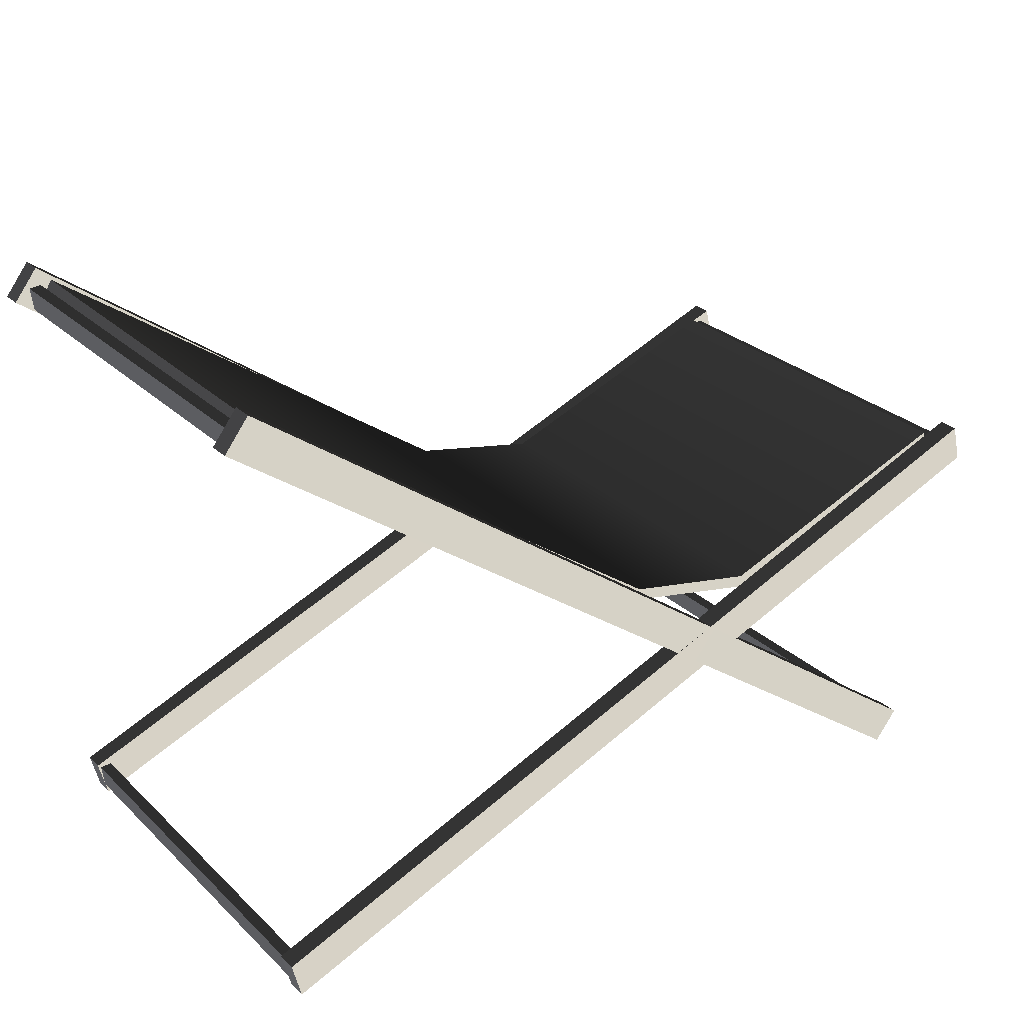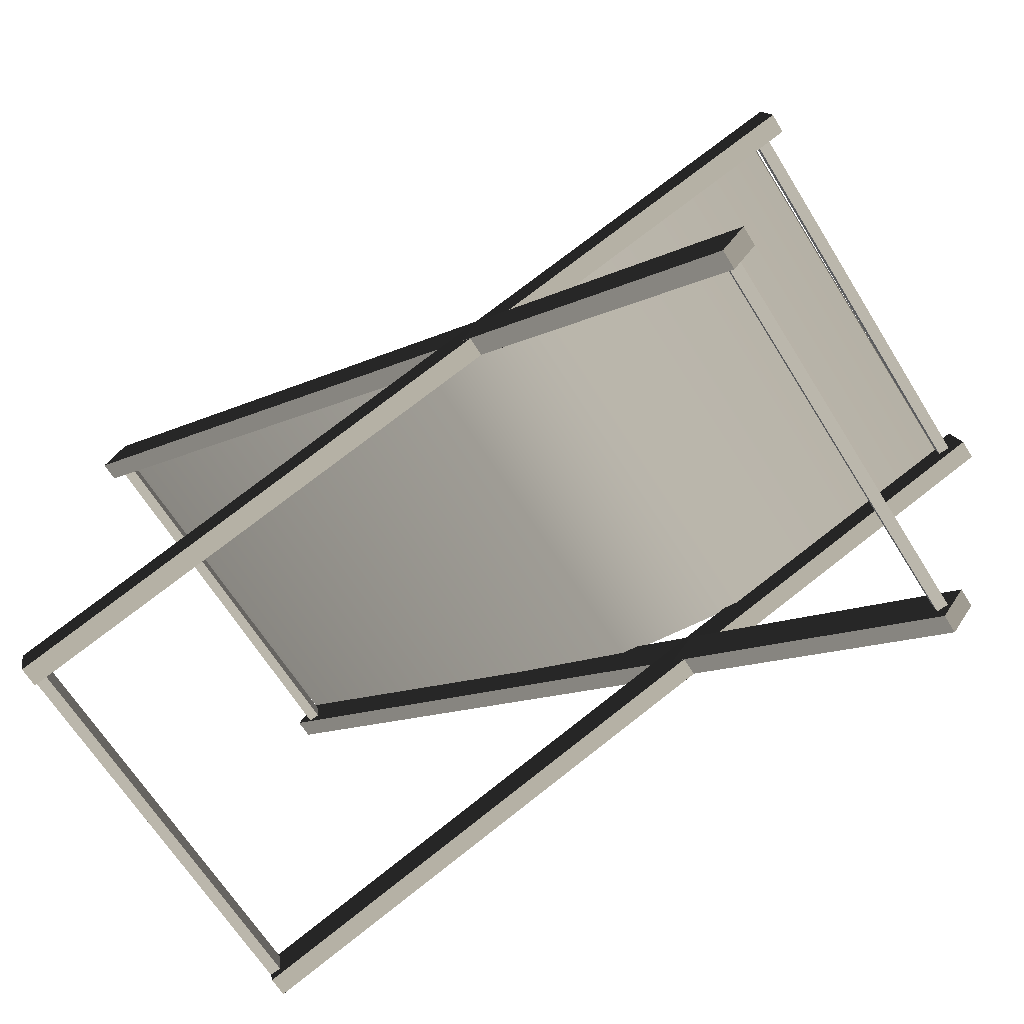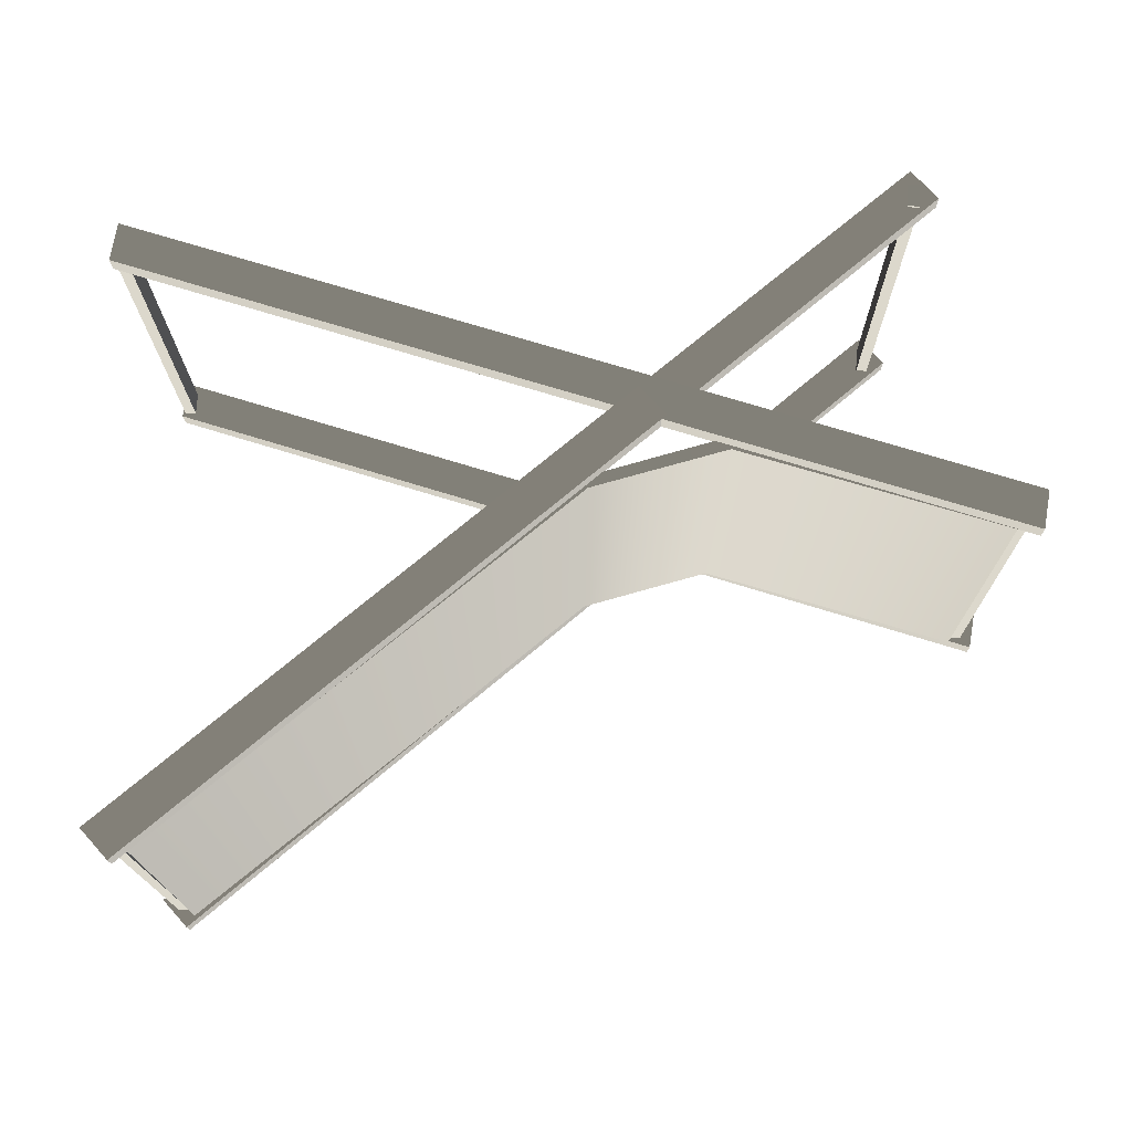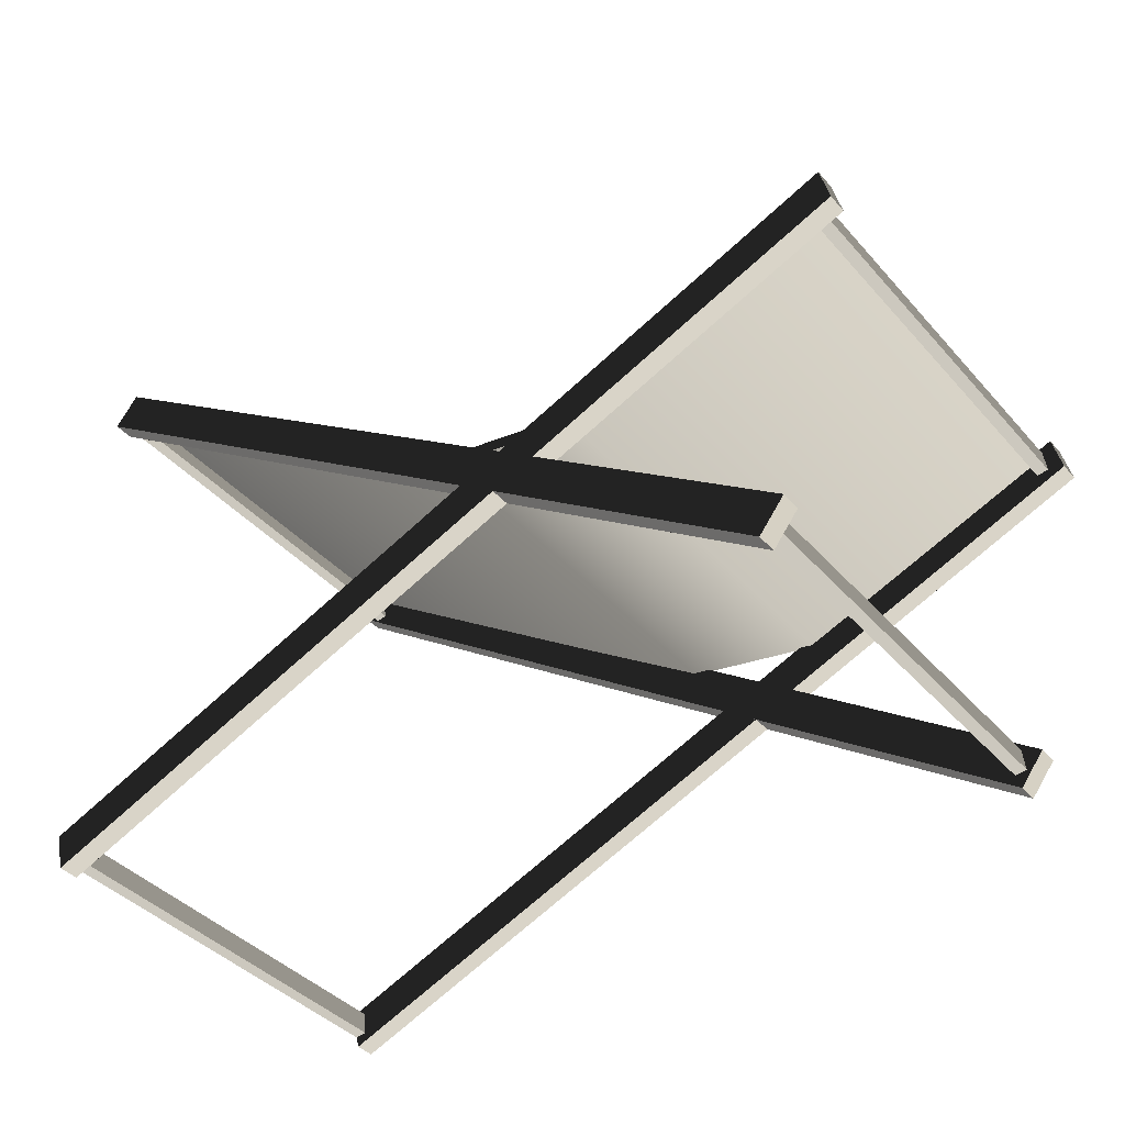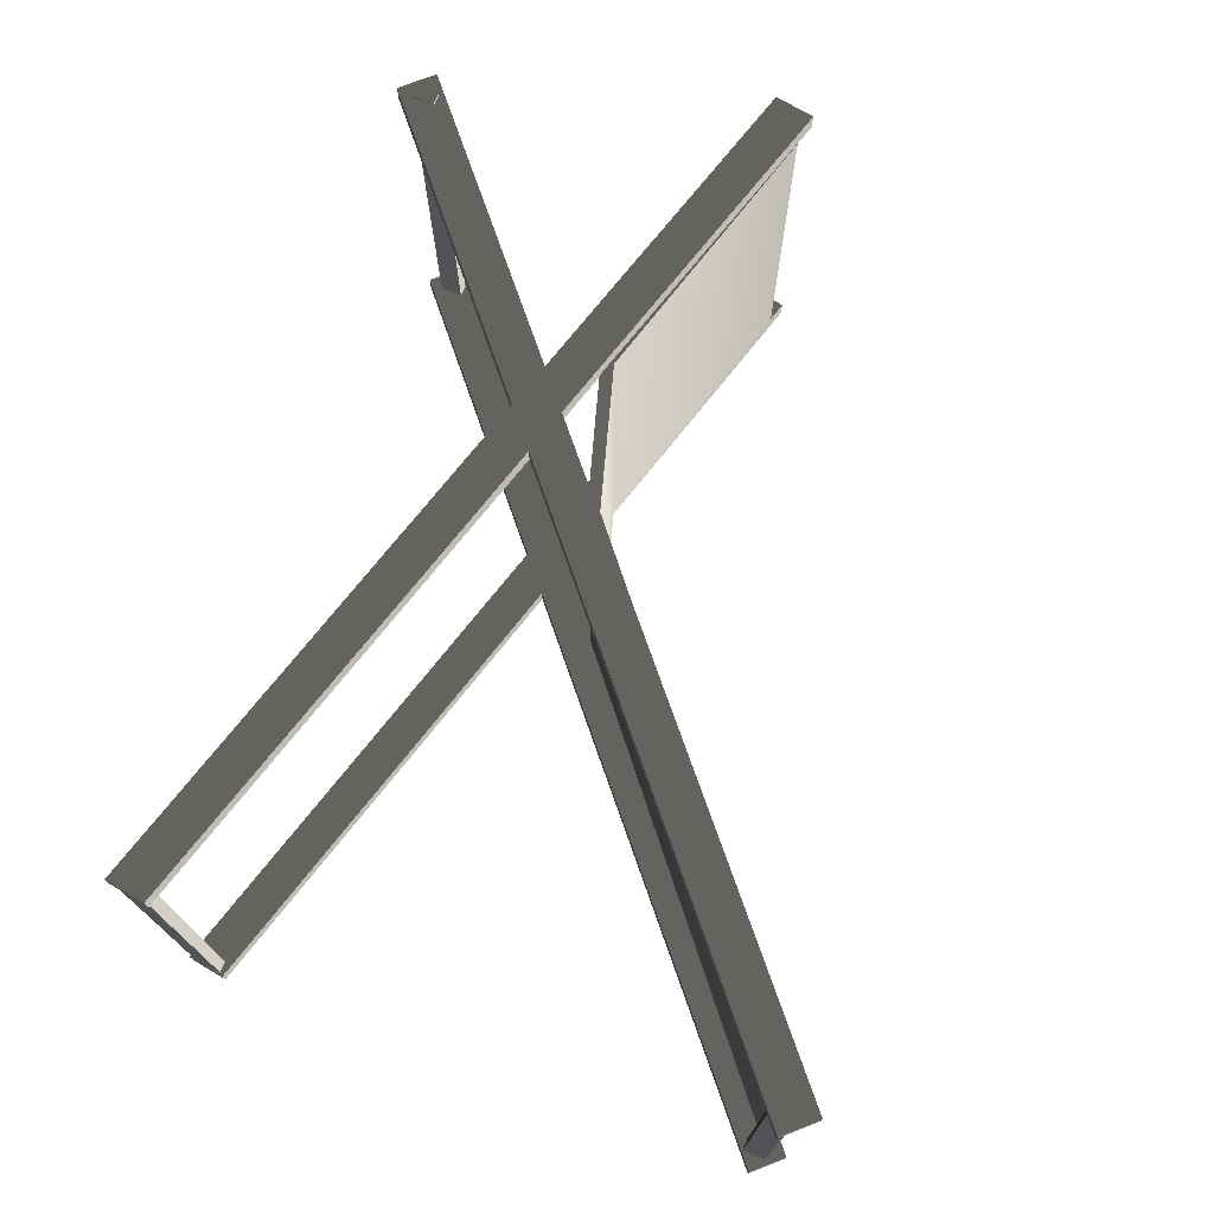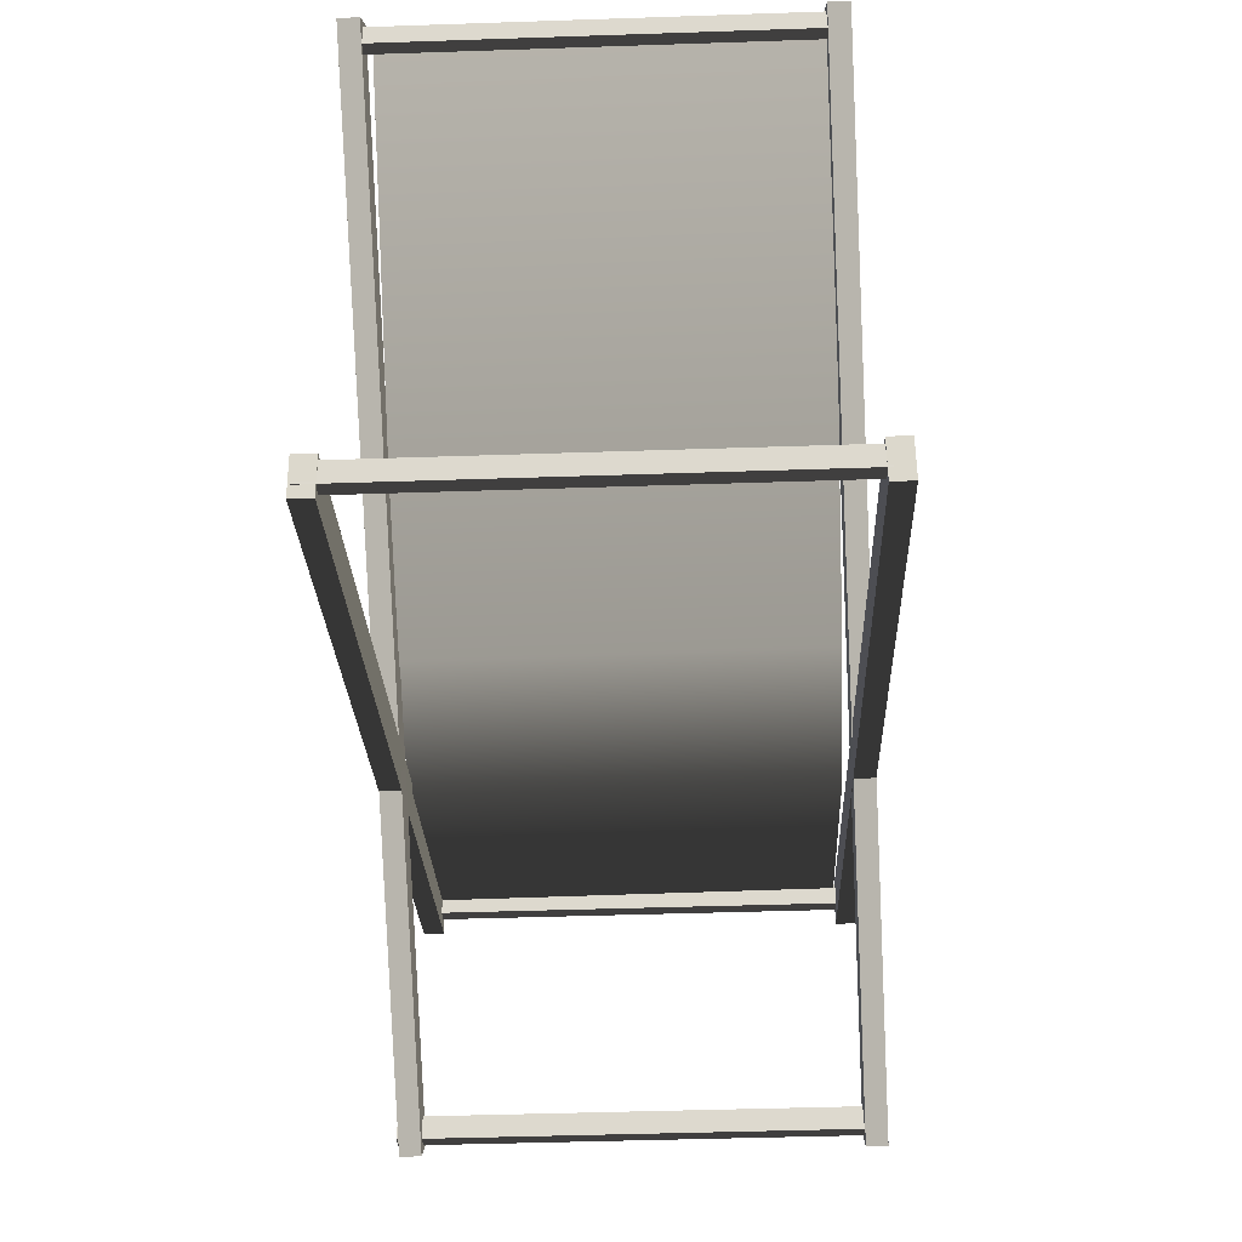
<metadata>
{"format":"obj","ext":"obj","renderer":"f3d","projection":"perspective","resolution":1024,"background":"white","views":[{"elev":27.7,"azim":-35.5,"up":"+Z"},{"elev":-66.9,"azim":32.4,"up":"+Z"},{"elev":72.8,"azim":-3.9,"up":"+Y"},{"elev":-40.5,"azim":37.3,"up":"+Z"},{"elev":72.7,"azim":-72.9,"up":"+Y"},{"elev":-47.1,"azim":-87.5,"up":"+Z"}]}
</metadata>
<code>
v -0.1174 0.05812 0.07328
v -0.1111 0.05816 0.0813
v -0.111 0.05288 0.0813
v -0.1174 0.05285 0.07328
v -0.1111 0.05816 0.0813
v 0.09939 0.05596 -0.07328
v 0.09943 0.05069 -0.07328
v -0.111 0.05288 0.0813
v 0.09939 0.05596 -0.07328
v 0.09307 0.05593 -0.0813
v 0.0931 0.05065 -0.0813
v 0.09943 0.05069 -0.07328
v 0.09307 0.05593 -0.0813
v -0.1174 0.05812 0.07328
v -0.1174 0.05285 0.07328
v 0.0931 0.05065 -0.0813
v -0.1174 0.05285 0.07328
v -0.111 0.05288 0.0813
v 0.09943 0.05069 -0.07328
v 0.0931 0.05065 -0.0813
v 0.09307 0.05593 -0.0813
v 0.09939 0.05596 -0.07328
v -0.1111 0.05816 0.0813
v -0.1174 0.05812 0.07328
v -0.1168 -0.05079 0.07328
v -0.1104 -0.05075 0.0813
v -0.1104 -0.05603 0.0813
v -0.1167 -0.05606 0.07328
v -0.1104 -0.05075 0.0813
v 0.1 -0.05295 -0.07328
v 0.1001 -0.05822 -0.07328
v -0.1104 -0.05603 0.0813
v 0.1 -0.05295 -0.07328
v 0.0937 -0.05298 -0.0813
v 0.09373 -0.05826 -0.0813
v 0.1001 -0.05822 -0.07328
v 0.0937 -0.05298 -0.0813
v -0.1168 -0.05079 0.07328
v -0.1167 -0.05606 0.07328
v 0.09373 -0.05826 -0.0813
v -0.1167 -0.05606 0.07328
v -0.1104 -0.05603 0.0813
v 0.1001 -0.05822 -0.07328
v 0.09373 -0.05826 -0.0813
v 0.0937 -0.05298 -0.0813
v 0.1 -0.05295 -0.07328
v -0.1104 -0.05075 0.0813
v -0.1168 -0.05079 0.07328
v 0.09483 0.05669 -0.07693
v 0.09413 0.05669 -0.07103
v 0.09109 0.05667 -0.07138
v 0.09178 0.05667 -0.07729
v 0.09413 0.05669 -0.07103
v 0.09476 -0.05294 -0.07103
v 0.09172 -0.05295 -0.07138
v 0.09109 0.05667 -0.07138
v 0.09476 -0.05294 -0.07103
v 0.09546 -0.05293 -0.07693
v 0.09241 -0.05295 -0.07729
v 0.09172 -0.05295 -0.07138
v 0.09546 -0.05293 -0.07693
v 0.09483 0.05669 -0.07693
v 0.09178 0.05667 -0.07729
v 0.09241 -0.05295 -0.07729
v 0.09178 0.05667 -0.07729
v 0.09109 0.05667 -0.07138
v 0.09172 -0.05295 -0.07138
v 0.09241 -0.05295 -0.07729
v 0.09546 -0.05293 -0.07693
v 0.09476 -0.05294 -0.07103
v 0.09413 0.05669 -0.07103
v 0.09483 0.05669 -0.07693
v -0.1068 -0.05295 -0.08043
v -0.1092 -0.05297 -0.07051
v -0.1092 -0.05824 -0.07051
v -0.1068 -0.05822 -0.08043
v -0.1092 -0.05297 -0.07051
v 0.1149 -0.05168 0.01627
v 0.115 -0.05695 0.01627
v -0.1092 -0.05824 -0.07051
v 0.1149 -0.05168 0.01627
v 0.1174 -0.05166 0.00635
v 0.1174 -0.05693 0.00635
v 0.115 -0.05695 0.01627
v 0.1174 -0.05166 0.00635
v -0.1068 -0.05295 -0.08043
v -0.1068 -0.05822 -0.08043
v 0.1174 -0.05693 0.00635
v -0.1068 -0.05822 -0.08043
v -0.1092 -0.05824 -0.07051
v 0.115 -0.05695 0.01627
v 0.1174 -0.05693 0.00635
v 0.1174 -0.05166 0.00635
v 0.1149 -0.05168 0.01627
v -0.1092 -0.05297 -0.07051
v -0.1068 -0.05295 -0.08043
v -0.1052 0.05554 -0.07701
v -0.1059 0.05553 -0.07111
v -0.109 0.05552 -0.07147
v -0.1083 0.05552 -0.07737
v -0.1059 0.05553 -0.07111
v -0.1053 -0.05409 -0.07111
v -0.1083 -0.05411 -0.07147
v -0.109 0.05552 -0.07147
v -0.1053 -0.05409 -0.07111
v -0.1046 -0.05409 -0.07701
v -0.1076 -0.05411 -0.07737
v -0.1083 -0.05411 -0.07147
v -0.1046 -0.05409 -0.07701
v -0.1052 0.05554 -0.07701
v -0.1083 0.05552 -0.07737
v -0.1076 -0.05411 -0.07737
v -0.1083 0.05552 -0.07737
v -0.109 0.05552 -0.07147
v -0.1083 -0.05411 -0.07147
v -0.1076 -0.05411 -0.07737
v -0.1046 -0.05409 -0.07701
v -0.1053 -0.05409 -0.07111
v -0.1059 0.05553 -0.07111
v -0.1052 0.05554 -0.07701
v -0.1074 0.05596 -0.08043
v -0.1099 0.05595 -0.07051
v -0.1098 0.05067 -0.07051
v -0.1074 0.05069 -0.08043
v -0.1099 0.05595 -0.07051
v 0.1143 0.05724 0.01627
v 0.1144 0.05196 0.01627
v -0.1098 0.05067 -0.07051
v 0.1143 0.05724 0.01627
v 0.1167 0.05725 0.00635
v 0.1168 0.05198 0.00635
v 0.1144 0.05196 0.01627
v 0.1167 0.05725 0.00635
v -0.1074 0.05596 -0.08043
v -0.1074 0.05069 -0.08043
v 0.1168 0.05198 0.00635
v -0.1074 0.05069 -0.08043
v -0.1098 0.05067 -0.07051
v 0.1144 0.05196 0.01627
v 0.1168 0.05198 0.00635
v 0.1167 0.05725 0.00635
v 0.1143 0.05724 0.01627
v -0.1099 0.05595 -0.07051
v -0.1074 0.05596 -0.08043
v 0.1124 0.05679 0.007547
v 0.1117 0.05679 0.01345
v 0.1087 0.05677 0.01309
v 0.1094 0.05678 0.007185
v 0.1117 0.05679 0.01345
v 0.1123 -0.05284 0.01345
v 0.1093 -0.05285 0.01309
v 0.1087 0.05677 0.01309
v 0.1123 -0.05284 0.01345
v 0.113 -0.05283 0.007547
v 0.11 -0.05285 0.007185
v 0.1093 -0.05285 0.01309
v 0.113 -0.05283 0.007547
v 0.1124 0.05679 0.007547
v 0.1094 0.05678 0.007185
v 0.11 -0.05285 0.007185
v 0.1094 0.05678 0.007185
v 0.1087 0.05677 0.01309
v 0.1093 -0.05285 0.01309
v 0.11 -0.05285 0.007185
v 0.113 -0.05283 0.007547
v 0.1123 -0.05284 0.01345
v 0.1117 0.05679 0.01345
v 0.1124 0.05679 0.007547
v -0.1095 0.05687 0.07062
v -0.1102 0.05687 0.07652
v -0.1133 0.05685 0.07616
v -0.1126 0.05686 0.07026
v -0.1102 0.05687 0.07652
v -0.1096 -0.05276 0.07652
v -0.1126 -0.05278 0.07616
v -0.1133 0.05685 0.07616
v -0.1096 -0.05276 0.07652
v -0.1089 -0.05275 0.07062
v -0.112 -0.05277 0.07026
v -0.1126 -0.05278 0.07616
v -0.1089 -0.05275 0.07062
v -0.1095 0.05687 0.07062
v -0.1126 0.05686 0.07026
v -0.112 -0.05277 0.07026
v -0.1126 0.05686 0.07026
v -0.1133 0.05685 0.07616
v -0.1126 -0.05278 0.07616
v -0.112 -0.05277 0.07026
v -0.1089 -0.05275 0.07062
v -0.1096 -0.05276 0.07652
v -0.1102 0.05687 0.07652
v -0.1095 0.05687 0.07062
v -0.108 0.05104 0.078
v 0.005572 0.05247 -0.003348
v 0.005422 -0.0509 -0.003141
v -0.1081 -0.05233 0.07821
v 0.005572 0.05247 -0.003348
v 0.04143 0.05239 -0.01101
v 0.04128 -0.05097 -0.0108
v 0.005422 -0.0509 -0.003141
v 0.1088 -0.05117 0.01449
v 0.1089 0.05219 0.01428
v -0.1097 0.05103 0.07524
v -0.1098 -0.05233 0.07545
v 0.004613 -0.0509 -0.006043
v 0.004763 0.05246 -0.00625
v 0.004763 0.05246 -0.00625
v 0.004613 -0.0509 -0.006043
v 0.04123 -0.05098 -0.01404
v 0.04138 0.05238 -0.01424
v 0.1086 -0.05117 0.01123
v 0.1088 0.05219 0.01103
v -0.1097 0.05103 0.07524
v -0.108 0.05104 0.078
v -0.1081 -0.05233 0.07821
v -0.1098 -0.05233 0.07545
v -0.108 0.05104 0.078
v -0.1097 0.05103 0.07524
v 0.004763 0.05246 -0.00625
v 0.005572 0.05247 -0.003348
v 0.005572 0.05247 -0.003348
v 0.004763 0.05246 -0.00625
v 0.04138 0.05238 -0.01424
v 0.04143 0.05239 -0.01101
v 0.1088 0.05219 0.01103
v 0.1089 0.05219 0.01428
v -0.1098 -0.05233 0.07545
v -0.1081 -0.05233 0.07821
v 0.005422 -0.0509 -0.003141
v 0.004613 -0.0509 -0.006043
v 0.004613 -0.0509 -0.006043
v 0.005422 -0.0509 -0.003141
v 0.04128 -0.05097 -0.0108
v 0.04123 -0.05098 -0.01404
v 0.1088 -0.05117 0.01449
v 0.1086 -0.05117 0.01123
v 0.1089 0.05219 0.01428
v 0.1088 0.05219 0.01103
v 0.1086 -0.05117 0.01123
v 0.1088 -0.05117 0.01449
g Bench_(21)_23857_118
f 1 3 2
f 1 4 3
f 5 7 6
f 5 8 7
f 9 11 10
f 9 12 11
f 13 15 14
f 13 16 15
f 17 19 18
f 17 20 19
f 21 23 22
f 21 24 23
f 25 27 26
f 25 28 27
f 29 31 30
f 29 32 31
f 33 35 34
f 33 36 35
f 37 39 38
f 37 40 39
f 41 43 42
f 41 44 43
f 45 47 46
f 45 48 47
f 49 51 50
f 49 52 51
f 53 55 54
f 53 56 55
f 57 59 58
f 57 60 59
f 61 63 62
f 61 64 63
f 65 67 66
f 65 68 67
f 69 71 70
f 69 72 71
f 73 75 74
f 73 76 75
f 77 79 78
f 77 80 79
f 81 83 82
f 81 84 83
f 85 87 86
f 85 88 87
f 89 91 90
f 89 92 91
f 93 95 94
f 93 96 95
f 97 99 98
f 97 100 99
f 101 103 102
f 101 104 103
f 105 107 106
f 105 108 107
f 109 111 110
f 109 112 111
f 113 115 114
f 113 116 115
f 117 119 118
f 117 120 119
f 121 123 122
f 121 124 123
f 125 127 126
f 125 128 127
f 129 131 130
f 129 132 131
f 133 135 134
f 133 136 135
f 137 139 138
f 137 140 139
f 141 143 142
f 141 144 143
f 145 147 146
f 145 148 147
f 149 151 150
f 149 152 151
f 153 155 154
f 153 156 155
f 157 159 158
f 157 160 159
f 161 163 162
f 161 164 163
f 165 167 166
f 165 168 167
f 169 171 170
f 169 172 171
f 173 175 174
f 173 176 175
f 177 179 178
f 177 180 179
f 181 183 182
f 181 184 183
f 185 187 186
f 185 188 187
f 189 191 190
f 189 192 191
f 193 195 194
f 193 196 195
f 197 199 198
f 197 200 199
f 198 199 201
f 198 201 202
f 203 205 204
f 203 206 205
f 207 209 208
f 207 210 209
f 210 211 209
f 210 212 211
f 213 215 214
f 213 216 215
f 217 219 218
f 217 220 219
f 221 223 222
f 221 224 223
f 224 225 223
f 224 226 225
f 227 229 228
f 227 230 229
f 231 233 232
f 231 234 233
f 234 235 233
f 234 236 235
f 237 239 238
f 237 240 239

</code>
